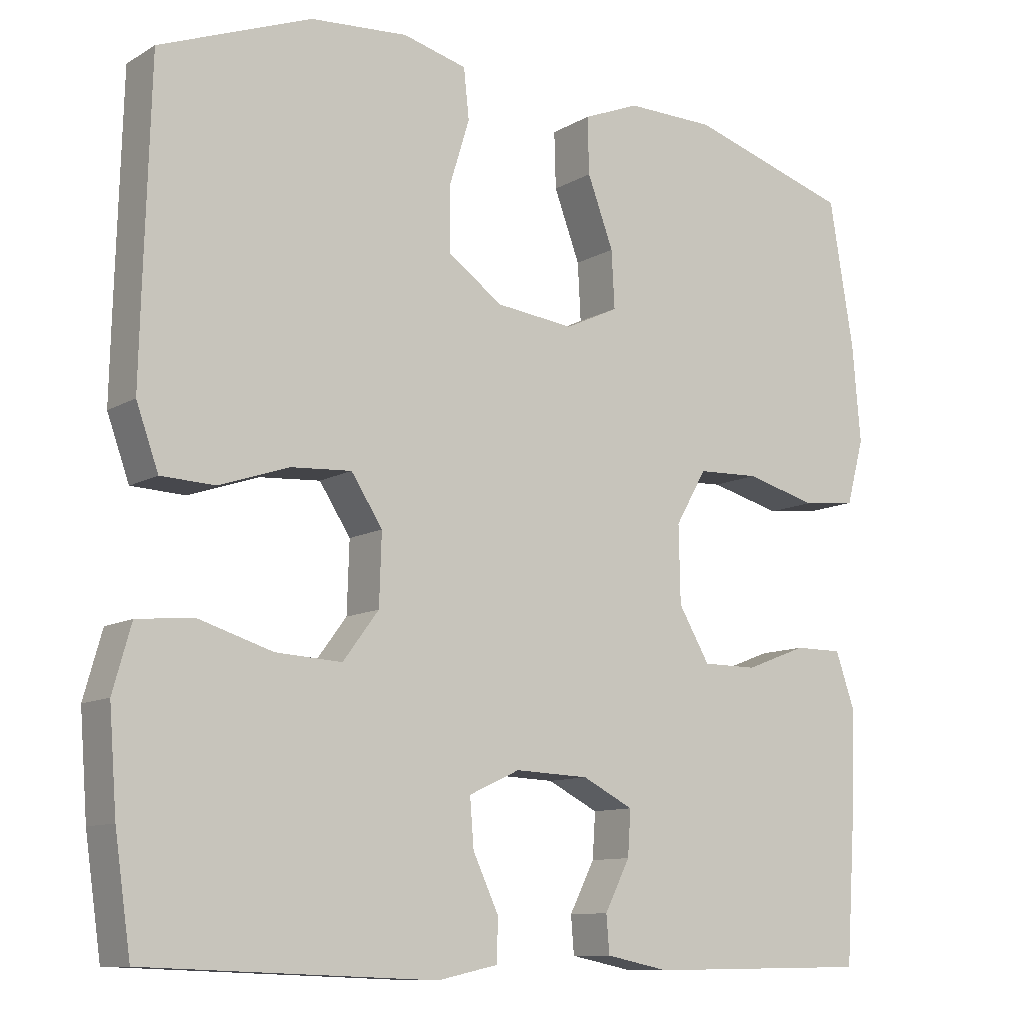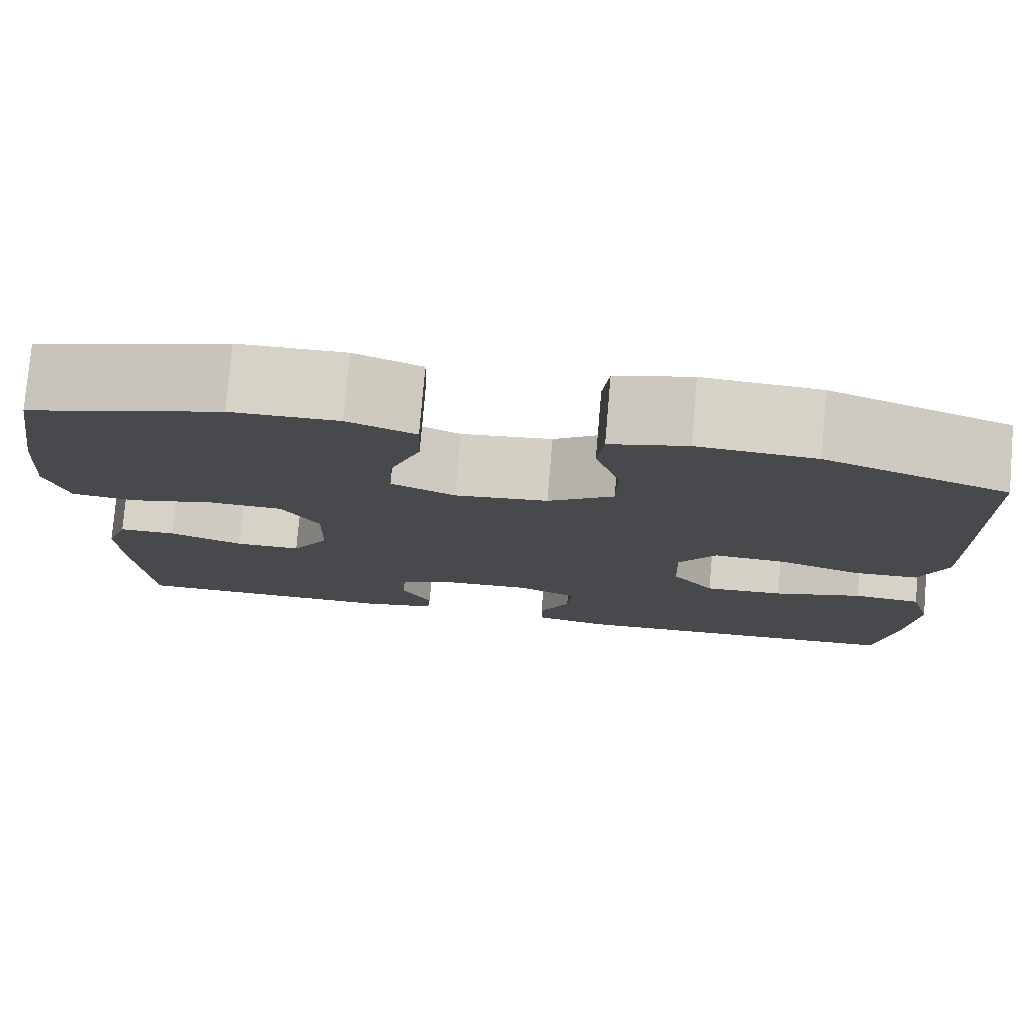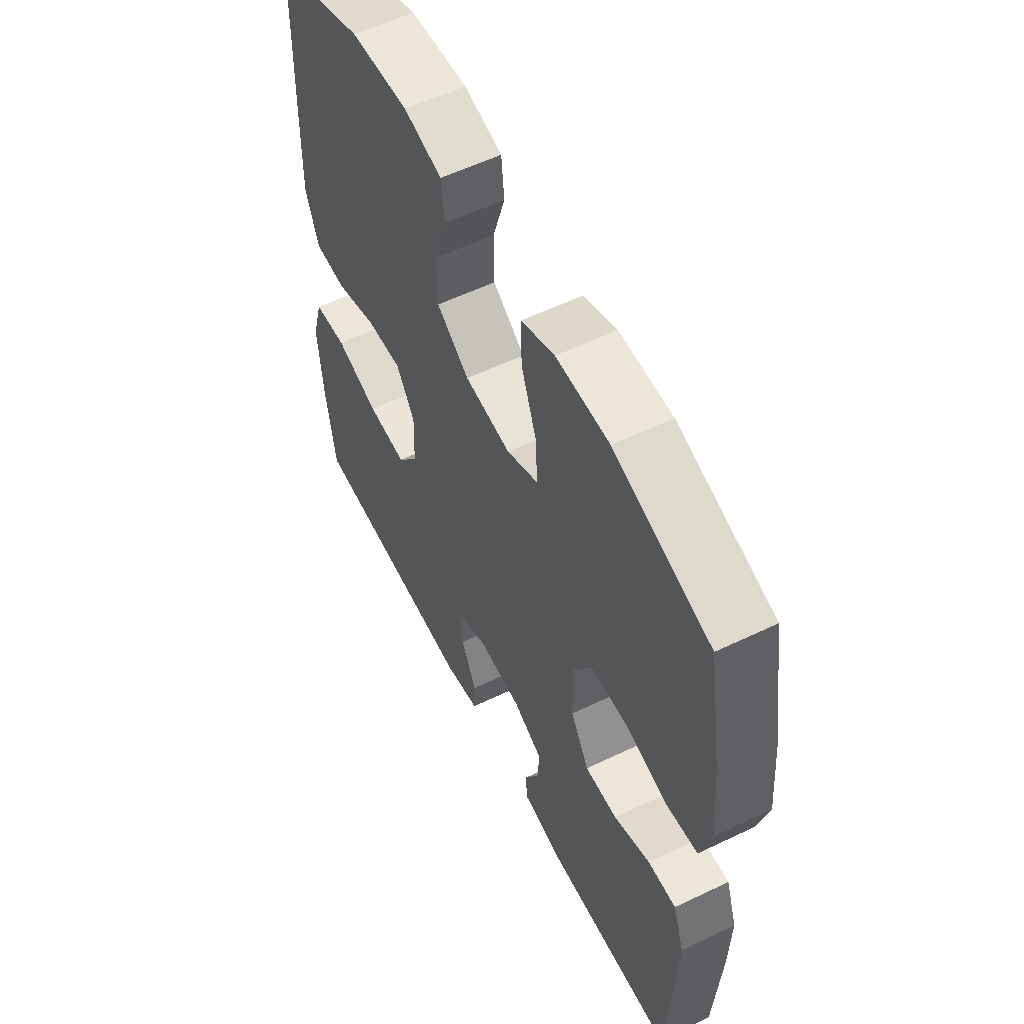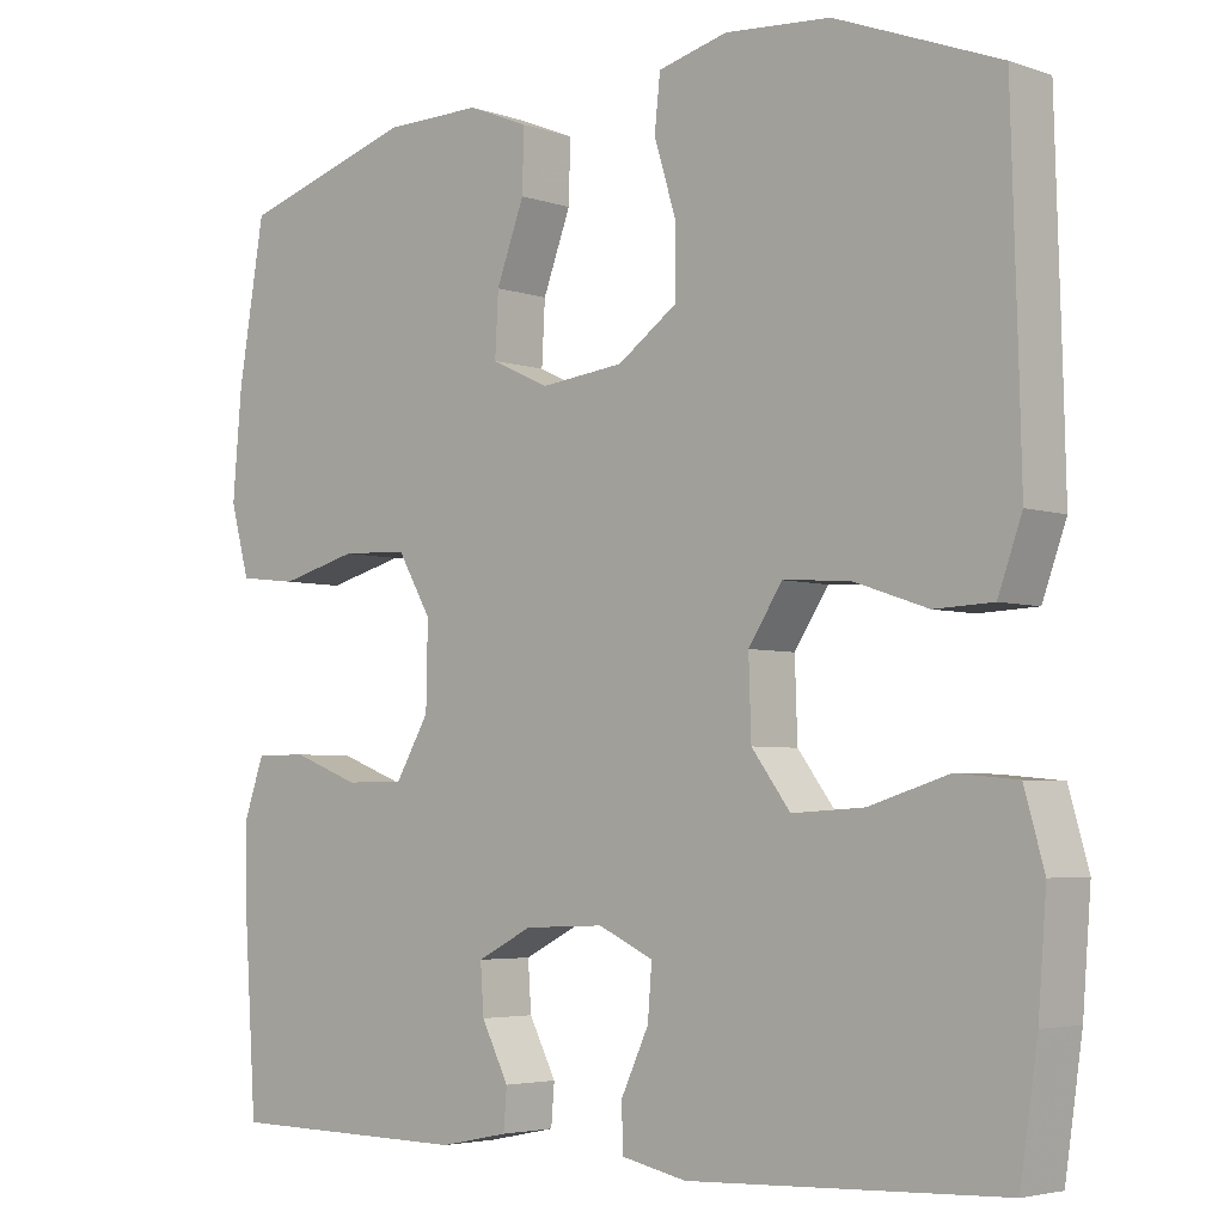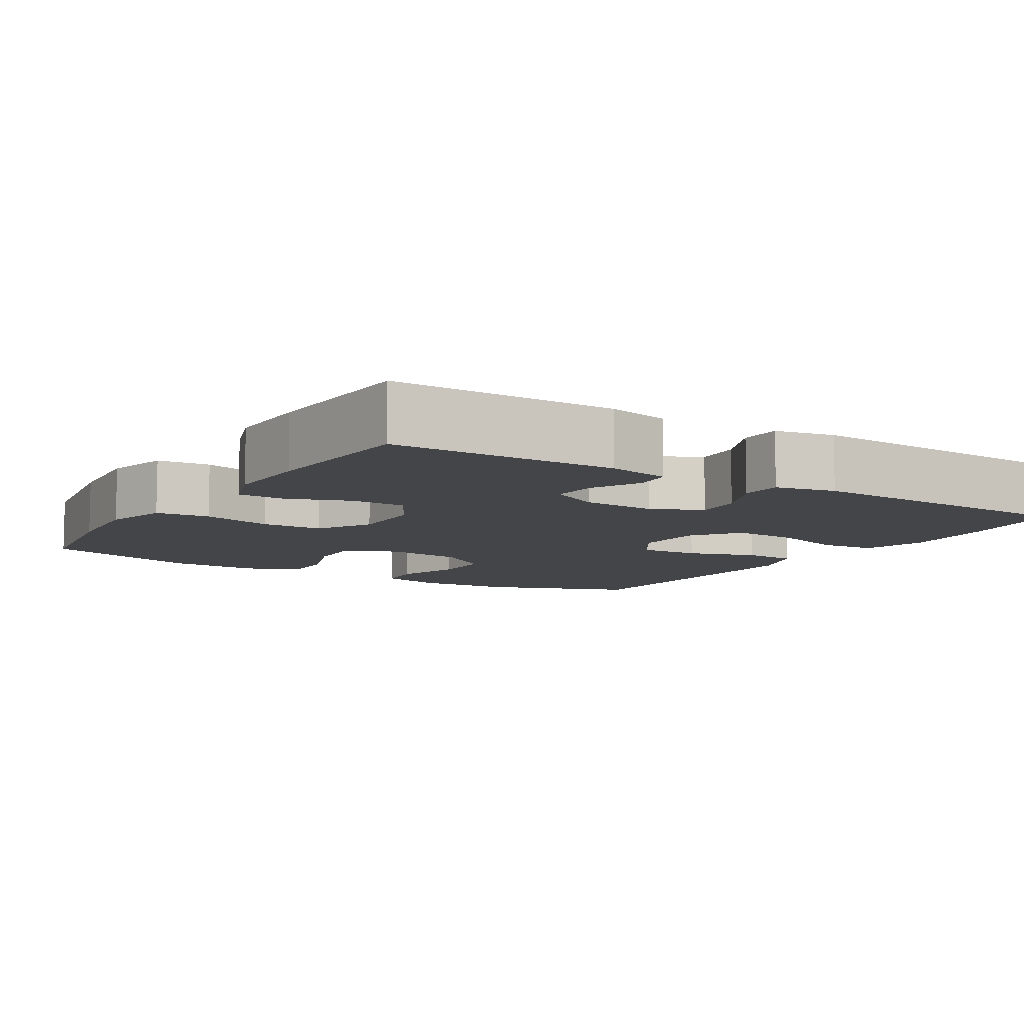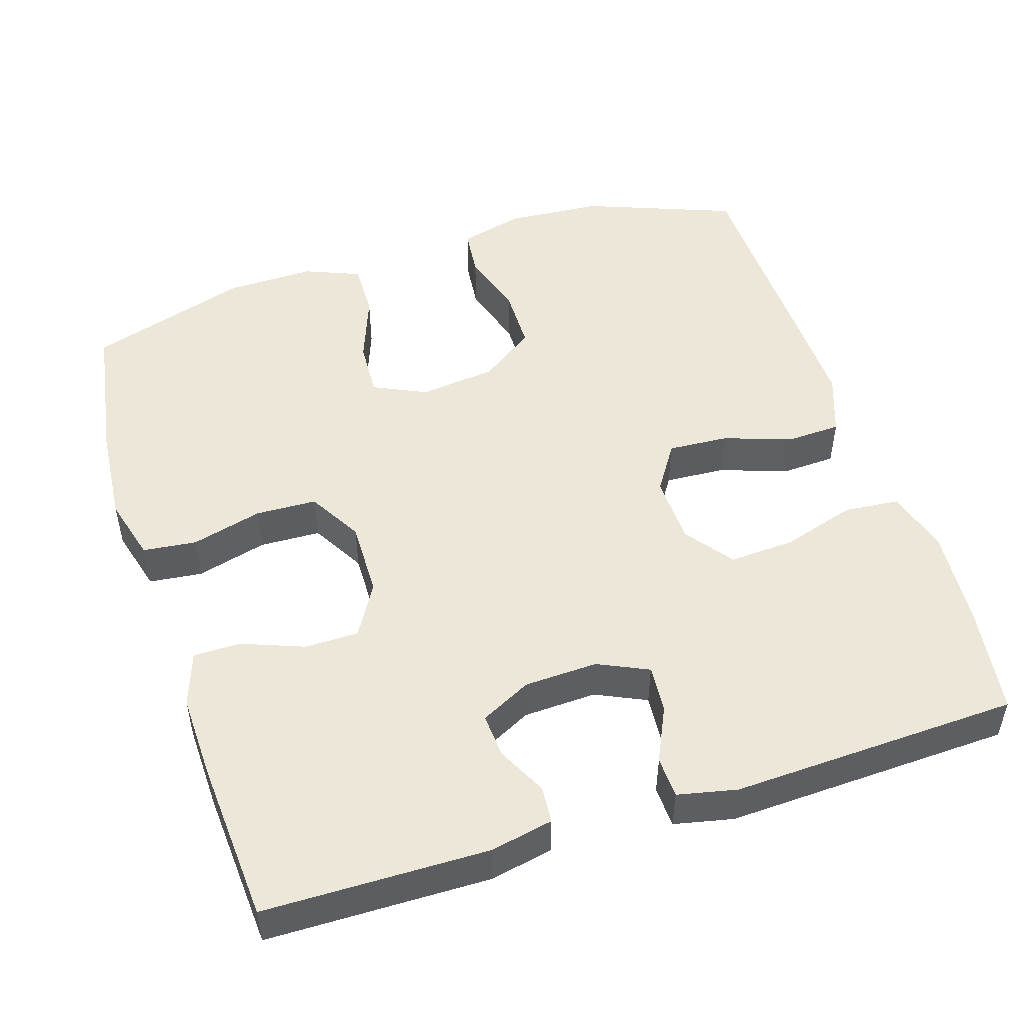
<metadata>
{"format":"obj","ext":"obj","renderer":"f3d","projection":"perspective","resolution":1024,"background":"white","views":[{"elev":-10.4,"azim":-35.1,"up":"+Z"},{"elev":78.1,"azim":-175.1,"up":"+Z"},{"elev":57.1,"azim":63.4,"up":"+Z"},{"elev":-4.2,"azim":-138.0,"up":"+Z"},{"elev":-8.7,"azim":148.0,"up":"+Y"},{"elev":50.0,"azim":162.3,"up":"+Y"}]}
</metadata>
<code>
v 0.5 0.07 0.5
v 0.532 0.07 0.309
v 0.543 0.07 0.181
v 0.52 0.07 0.096
v 0.449 0.07 0.088
v 0.355 0.07 0.113
v 0.274 0.07 0.11
v 0.233 0.07 0.039
v 0.235 0.07 -0.062
v 0.276 0.07 -0.132
v 0.348 0.07 -0.132
v 0.429 0.07 -0.101
v 0.492 0.07 -0.101
v 0.517 0.07 -0.173
v 0.514 0.07 -0.287
v 0.5 0.07 -0.5
v 0.204 0.07 -0.504
v 0.121 0.07 -0.487
v 0.117 0.07 -0.438
v 0.15 0.07 -0.373
v 0.154 0.07 -0.314
v 0.087 0.07 -0.28
v -0.01 0.07 -0.276
v -0.077 0.07 -0.307
v -0.072 0.07 -0.37
v -0.038 0.07 -0.443
v -0.04 0.07 -0.498
v -0.119 0.07 -0.515
v -0.5 0.07 -0.5
v -0.521 0.07 -0.354
v -0.531 0.07 -0.224
v -0.507 0.07 -0.139
v -0.433 0.07 -0.132
v -0.336 0.07 -0.162
v -0.249 0.07 -0.167
v -0.202 0.07 -0.104
v -0.199 0.07 -0.012
v -0.24 0.07 0.051
v -0.32 0.07 0.046
v -0.411 0.07 0.015
v -0.482 0.07 0.018
v -0.511 0.07 0.099
v -0.508 0.07 0.222
v -0.5 0.07 0.5
v -0.301 0.07 0.576
v -0.173 0.07 0.585
v -0.089 0.07 0.563
v -0.082 0.07 0.498
v -0.109 0.07 0.41
v -0.108 0.07 0.328
v -0.036 0.07 0.277
v 0.066 0.07 0.265
v 0.136 0.07 0.298
v 0.132 0.07 0.373
v 0.098 0.07 0.464
v 0.096 0.07 0.538
v 0.17 0.07 0.568
v 0.287 0.07 0.566
v 0.5 0 0.5
v 0.532 0 0.309
v 0.543 0 0.181
v 0.52 0 0.096
v 0.449 0 0.088
v 0.355 0 0.113
v 0.274 0 0.11
v 0.233 0 0.039
v 0.235 0 -0.062
v 0.276 0 -0.132
v 0.348 0 -0.132
v 0.429 0 -0.101
v 0.492 0 -0.101
v 0.517 0 -0.173
v 0.514 0 -0.287
v 0.5 0 -0.5
v 0.204 0 -0.504
v 0.121 0 -0.487
v 0.117 0 -0.438
v 0.15 0 -0.373
v 0.154 0 -0.314
v 0.087 0 -0.28
v -0.01 0 -0.276
v -0.077 0 -0.307
v -0.072 0 -0.37
v -0.038 0 -0.443
v -0.04 0 -0.498
v -0.119 0 -0.515
v -0.5 0 -0.5
v -0.521 0 -0.354
v -0.531 0 -0.224
v -0.507 0 -0.139
v -0.433 0 -0.132
v -0.336 0 -0.162
v -0.249 0 -0.167
v -0.202 0 -0.104
v -0.199 0 -0.012
v -0.24 0 0.051
v -0.32 0 0.046
v -0.411 0 0.015
v -0.482 0 0.018
v -0.511 0 0.099
v -0.508 0 0.222
v -0.5 0 0.5
v -0.301 0 0.576
v -0.173 0 0.585
v -0.089 0 0.563
v -0.082 0 0.498
v -0.109 0 0.41
v -0.108 0 0.328
v -0.036 0 0.277
v 0.066 0 0.265
v 0.136 0 0.298
v 0.132 0 0.373
v 0.098 0 0.464
v 0.096 0 0.538
v 0.17 0 0.568
v 0.287 0 0.566
f 54 55 56 57
f 53 54 57 58
f 46 47 48 49
f 46 49 50
f 45 46 50
f 44 45 50
f 43 44 50 51
f 39 40 41 42
f 38 39 42 43
f 31 32 33 34
f 31 34 35
f 30 31 35
f 29 30 35
f 28 29 35
f 25 26 27 28
f 24 25 28 35
f 23 24 35 36
f 17 18 19 20
f 17 20 21
f 16 17 21
f 15 16 21
f 14 15 21 22
f 11 12 13 14
f 10 11 14 22
f 3 4 5 6
f 3 6 7
f 2 3 7
f 53 58 1 2
f 52 53 2 7
f 38 43 51 52
f 37 38 52 7
f 36 37 7 8
f 23 36 8 9
f 9 10 22 23
f 115 114 113 112
f 116 115 112 111
f 107 106 105 104
f 108 107 104
f 108 104 103
f 108 103 102
f 109 108 102 101
f 100 99 98 97
f 101 100 97 96
f 92 91 90 89
f 93 92 89
f 93 89 88
f 93 88 87
f 93 87 86
f 86 85 84 83
f 93 86 83 82
f 94 93 82 81
f 78 77 76 75
f 79 78 75
f 79 75 74
f 79 74 73
f 80 79 73 72
f 72 71 70 69
f 80 72 69 68
f 64 63 62 61
f 65 64 61
f 65 61 60
f 60 59 116 111
f 65 60 111 110
f 110 109 101 96
f 65 110 96 95
f 66 65 95 94
f 67 66 94 81
f 81 80 68 67
f 1 59 60 2
f 2 60 61 3
f 3 61 62 4
f 4 62 63 5
f 5 63 64 6
f 6 64 65 7
f 7 65 66 8
f 8 66 67 9
f 9 67 68 10
f 10 68 69 11
f 11 69 70 12
f 12 70 71 13
f 13 71 72 14
f 14 72 73 15
f 15 73 74 16
f 16 74 75 17
f 17 75 76 18
f 18 76 77 19
f 19 77 78 20
f 20 78 79 21
f 21 79 80 22
f 22 80 81 23
f 23 81 82 24
f 24 82 83 25
f 25 83 84 26
f 26 84 85 27
f 27 85 86 28
f 28 86 87 29
f 29 87 88 30
f 30 88 89 31
f 31 89 90 32
f 32 90 91 33
f 33 91 92 34
f 34 92 93 35
f 35 93 94 36
f 36 94 95 37
f 37 95 96 38
f 38 96 97 39
f 39 97 98 40
f 40 98 99 41
f 41 99 100 42
f 42 100 101 43
f 43 101 102 44
f 44 102 103 45
f 45 103 104 46
f 46 104 105 47
f 47 105 106 48
f 48 106 107 49
f 49 107 108 50
f 50 108 109 51
f 51 109 110 52
f 52 110 111 53
f 53 111 112 54
f 54 112 113 55
f 55 113 114 56
f 56 114 115 57
f 57 115 116 58
f 58 116 59 1

</code>
